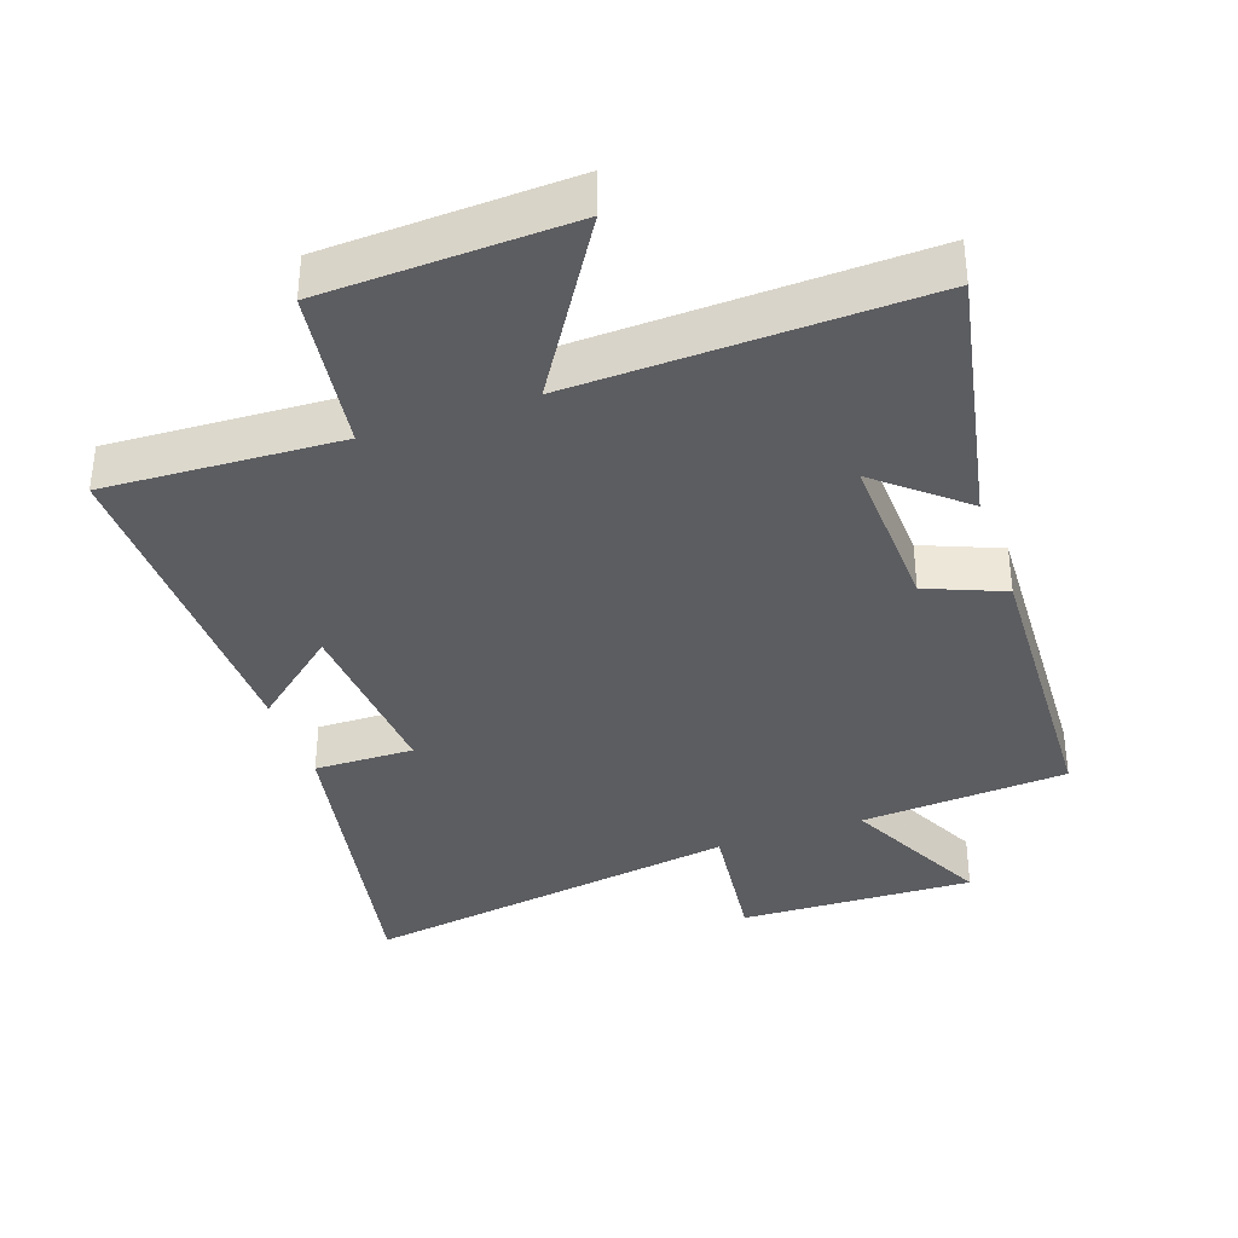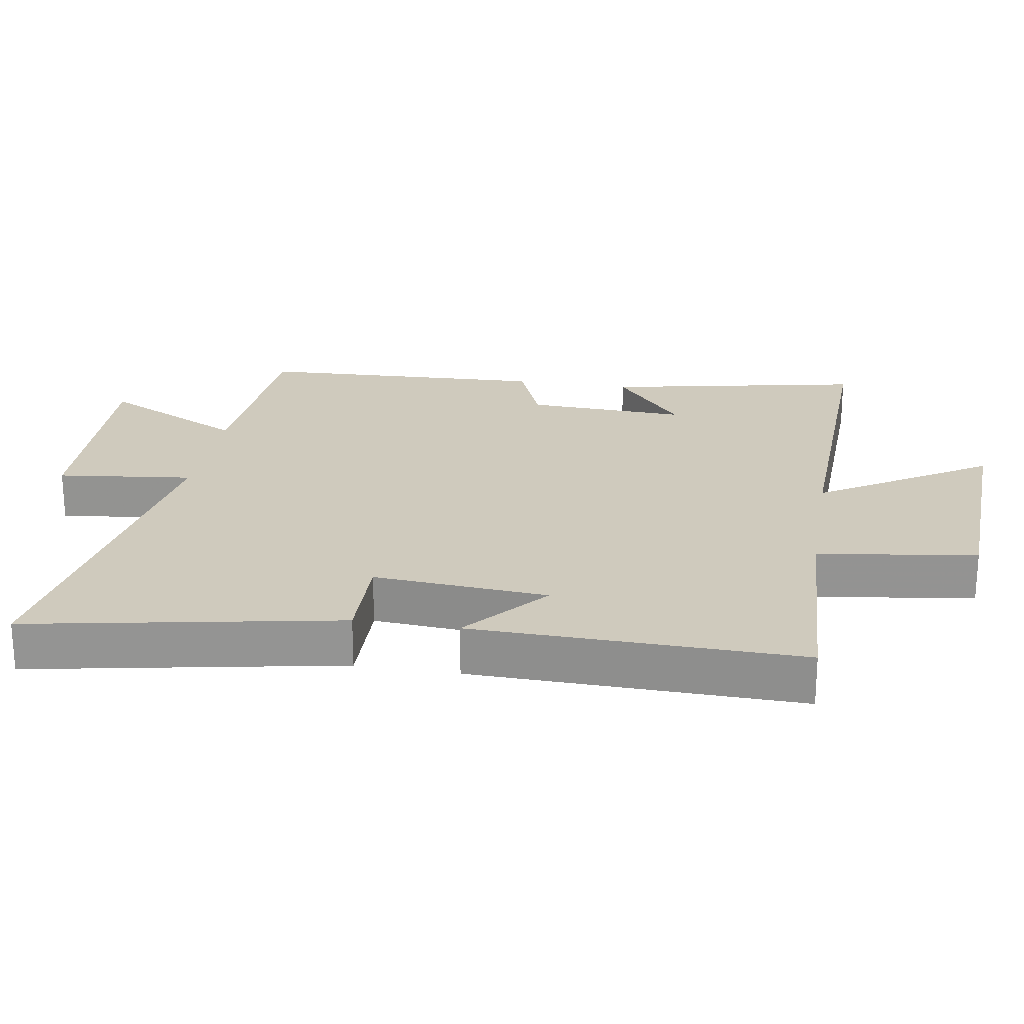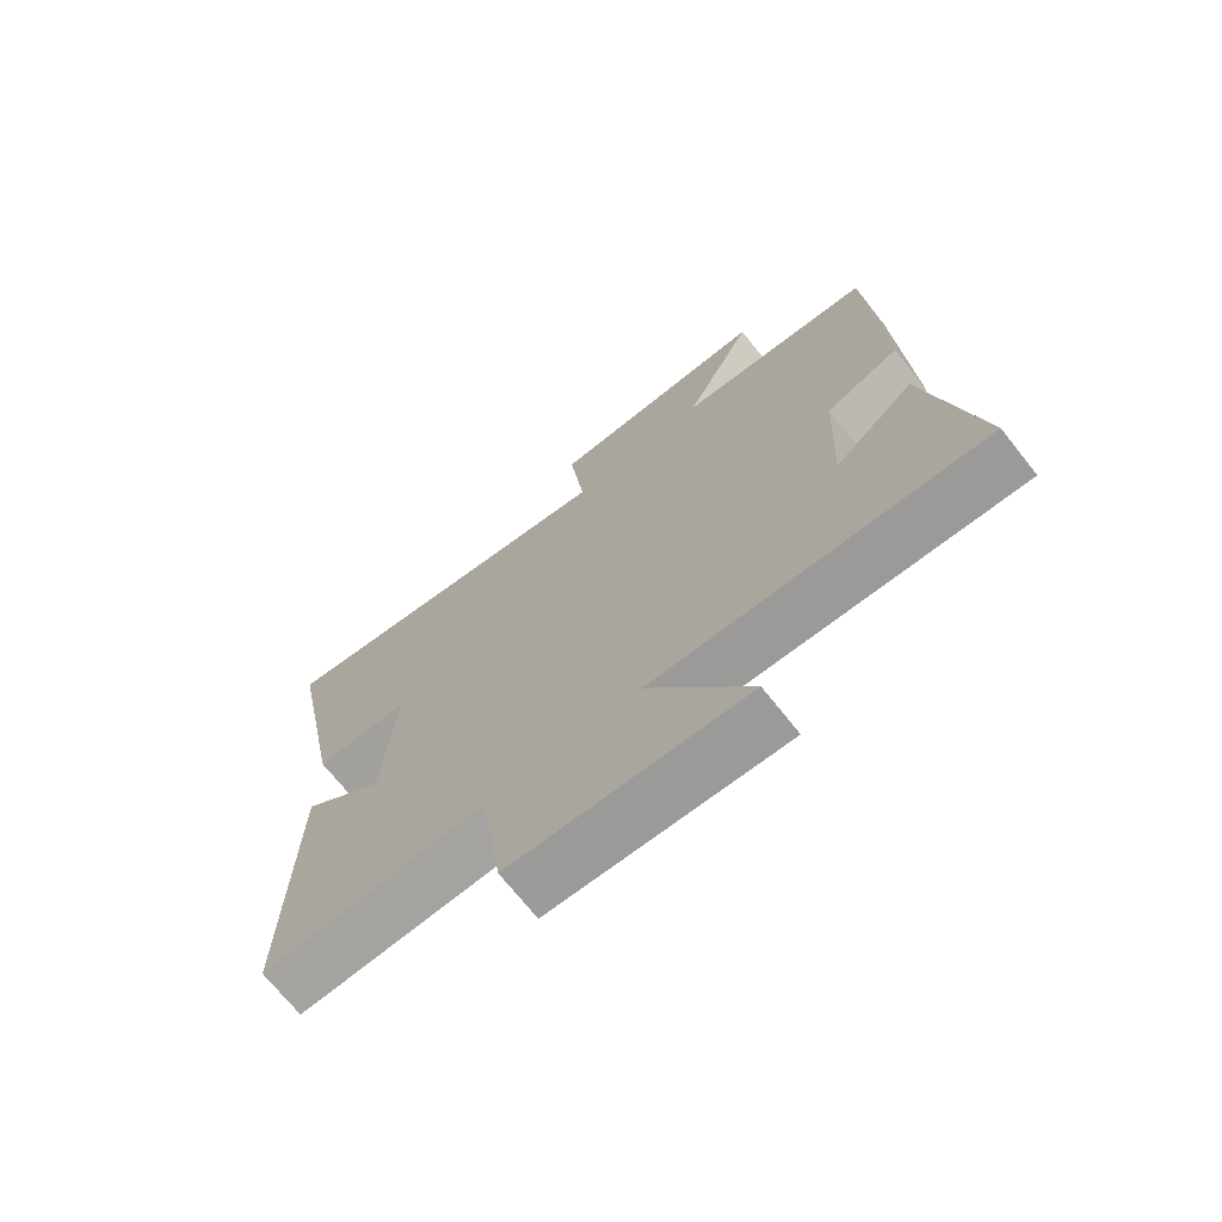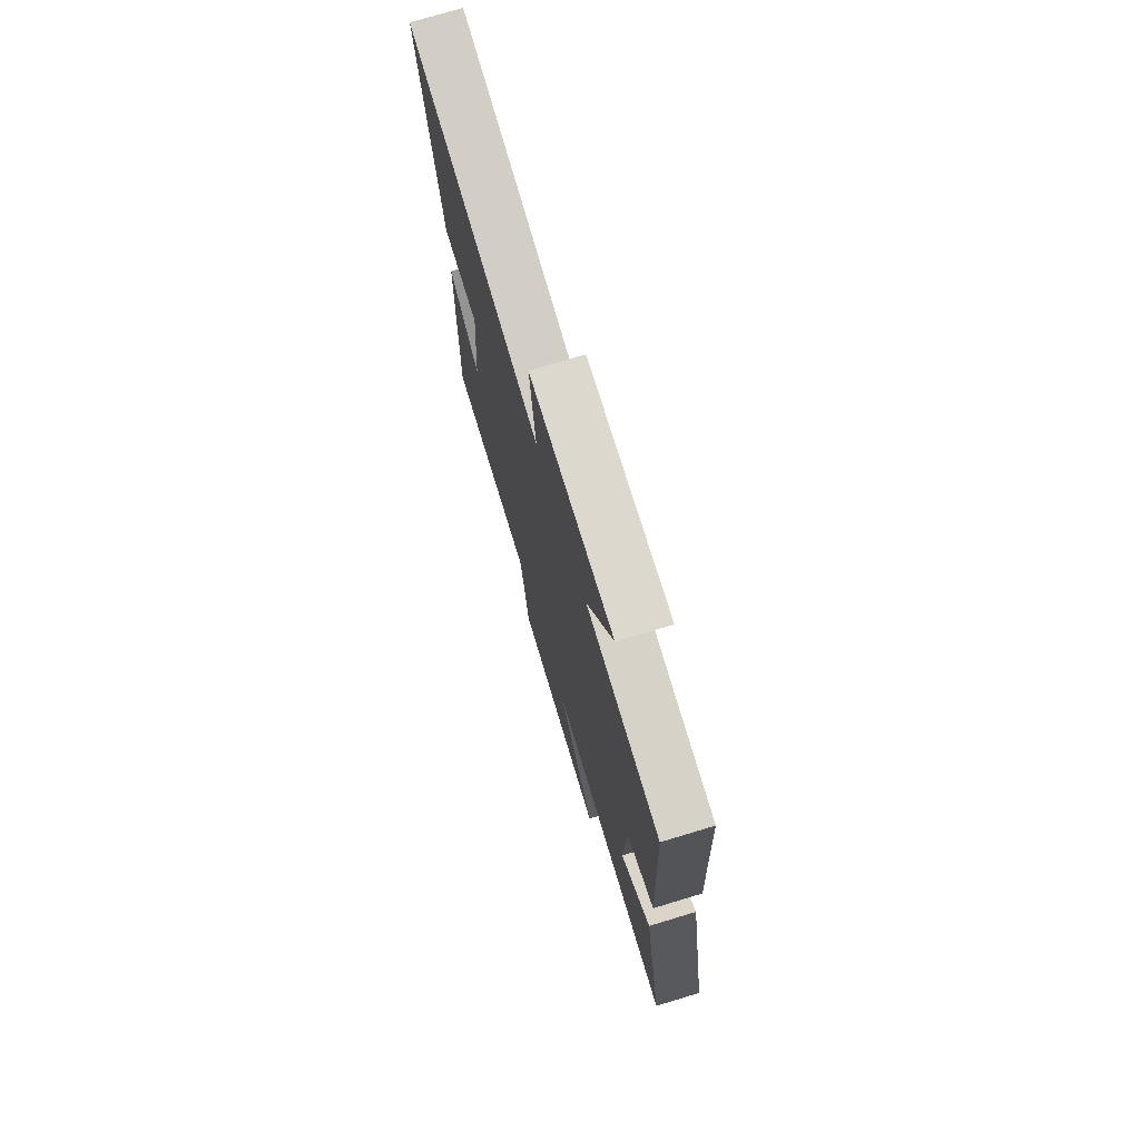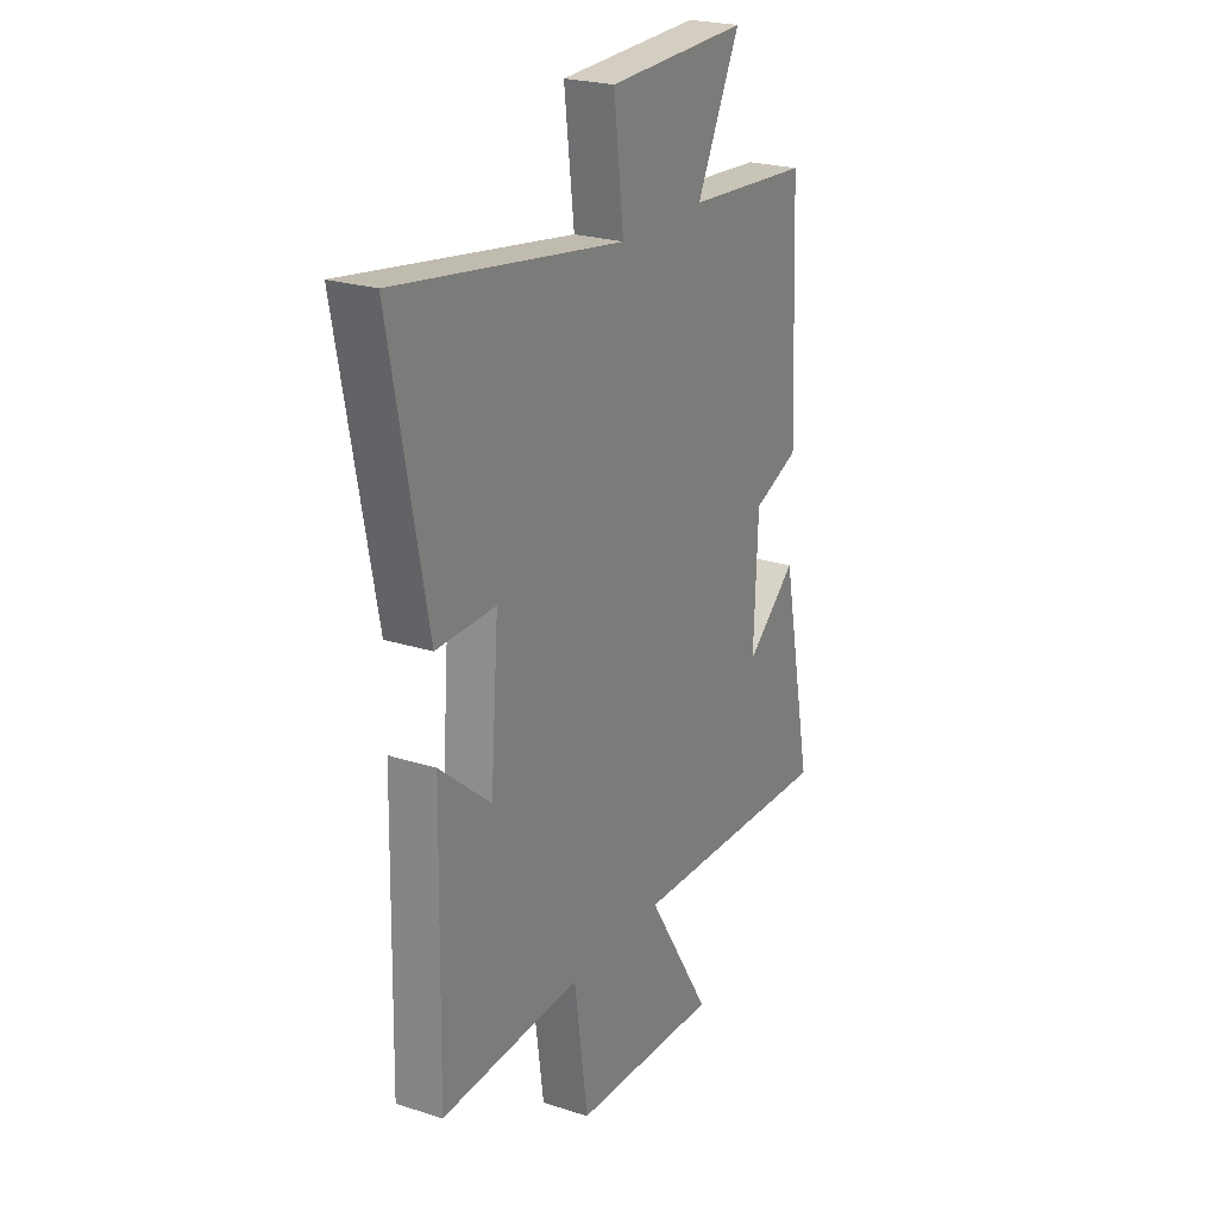
<metadata>
{"format":"obj","ext":"obj","renderer":"f3d","projection":"perspective","resolution":1024,"background":"white","views":[{"elev":-37.0,"azim":-160.8,"up":"+Y"},{"elev":23.1,"azim":99.4,"up":"+Y"},{"elev":-70.8,"azim":-141.6,"up":"+Z"},{"elev":74.4,"azim":-106.8,"up":"+Z"},{"elev":23.5,"azim":118.4,"up":"+Z"}]}
</metadata>
<code>
v 0.588 0.07 0.586
v 0.5 0.07 0.124
v 0.355 0.07 0.127
v 0.375 0.07 -0.133
v 0.5 0.07 -0.028
v 0.51 0.07 -0.517
v 0.168 0.07 -0.5
v 0.135 0.07 -0.737
v -0.225 0.07 -0.751
v -0.068 0.07 -0.5
v -0.577 0.07 -0.516
v -0.5 0.07 -0.133
v -0.377 0.07 -0.237
v -0.387 0.07 0.001
v -0.5 0.07 0.047
v -0.481 0.07 0.479
v -0.179 0.07 0.5
v -0.285 0.07 0.714
v 0.057 0.07 0.702
v 0.033 0.07 0.5
v 0.588 0 0.586
v 0.5 0 0.124
v 0.355 0 0.127
v 0.375 0 -0.133
v 0.5 0 -0.028
v 0.51 0 -0.517
v 0.168 0 -0.5
v 0.135 0 -0.737
v -0.225 0 -0.751
v -0.068 0 -0.5
v -0.577 0 -0.516
v -0.5 0 -0.133
v -0.377 0 -0.237
v -0.387 0 0.001
v -0.5 0 0.047
v -0.481 0 0.479
v -0.179 0 0.5
v -0.285 0 0.714
v 0.057 0 0.702
v 0.033 0 0.5
f 17 18 19 20
f 16 17 20
f 15 16 20
f 14 15 20
f 13 14 20 1
f 10 11 12 13
f 10 13 1
f 7 8 9 10
f 4 5 6 7
f 3 4 7 10
f 1 2 3
f 1 3 10
f 40 39 38 37
f 40 37 36
f 40 36 35
f 40 35 34
f 21 40 34 33
f 33 32 31 30
f 21 33 30
f 30 29 28 27
f 27 26 25 24
f 30 27 24 23
f 23 22 21
f 30 23 21
f 1 21 22 2
f 2 22 23 3
f 3 23 24 4
f 4 24 25 5
f 5 25 26 6
f 6 26 27 7
f 7 27 28 8
f 8 28 29 9
f 9 29 30 10
f 10 30 31 11
f 11 31 32 12
f 12 32 33 13
f 13 33 34 14
f 14 34 35 15
f 15 35 36 16
f 16 36 37 17
f 17 37 38 18
f 18 38 39 19
f 19 39 40 20
f 20 40 21 1

</code>
